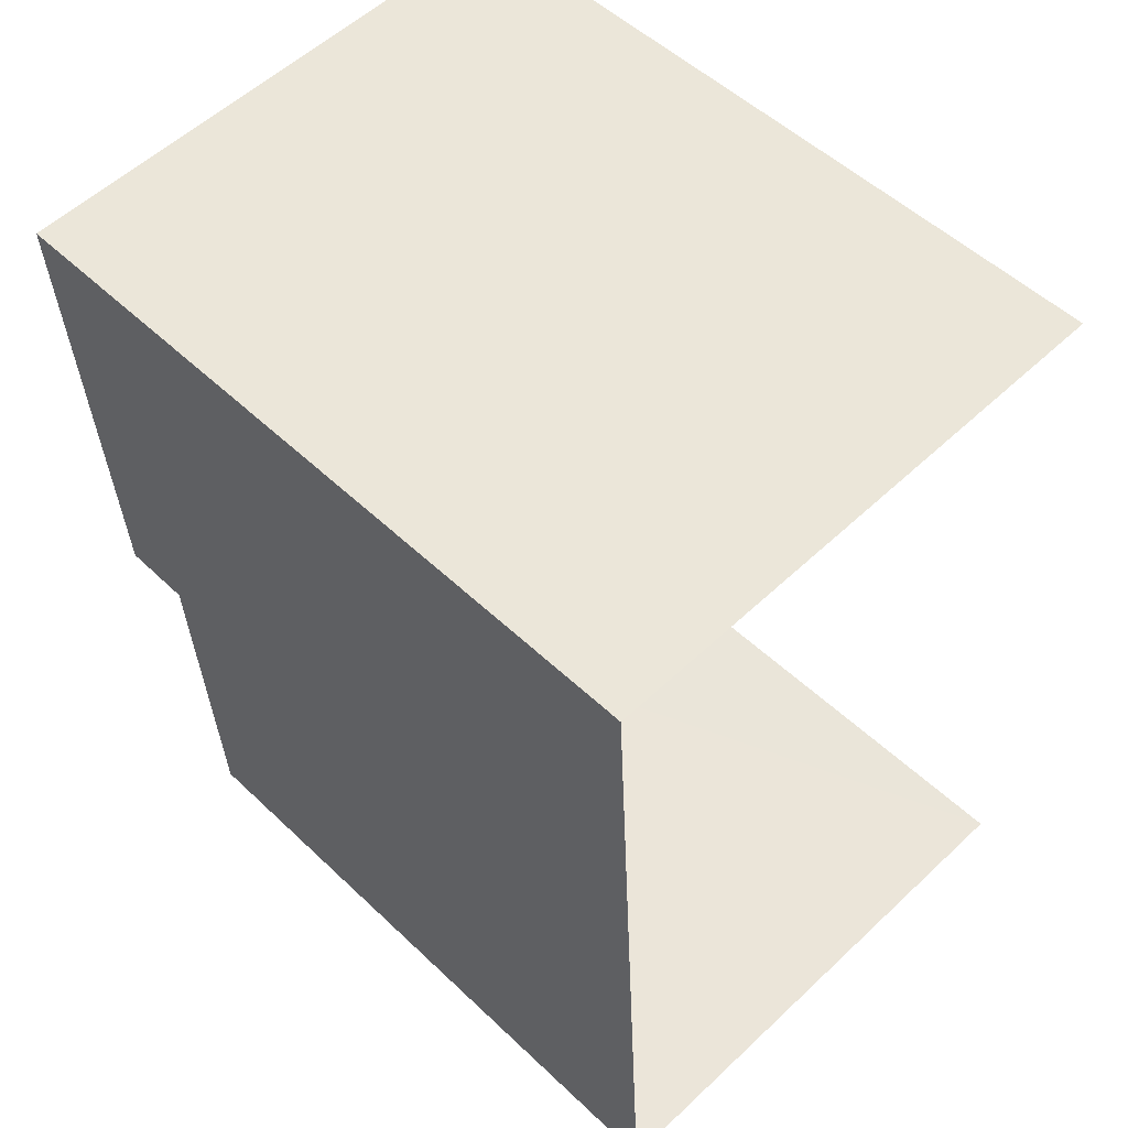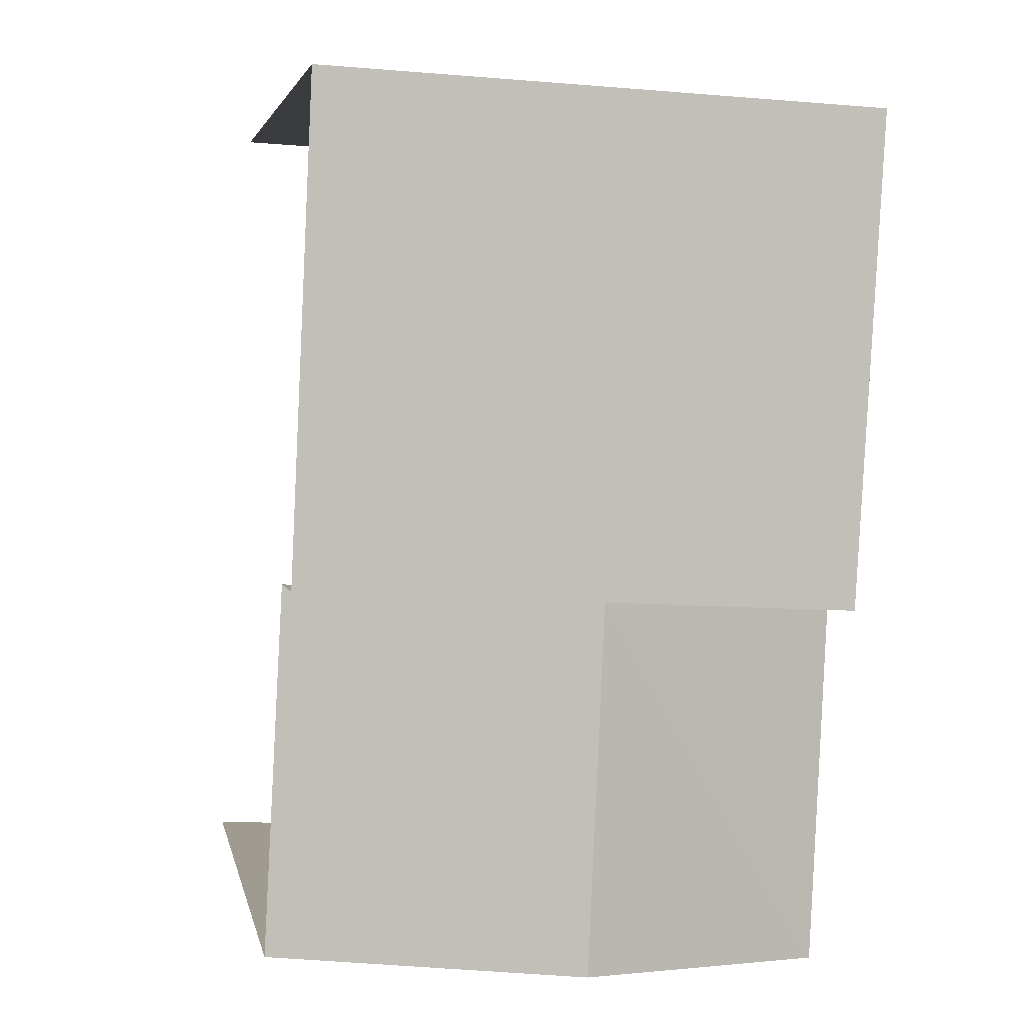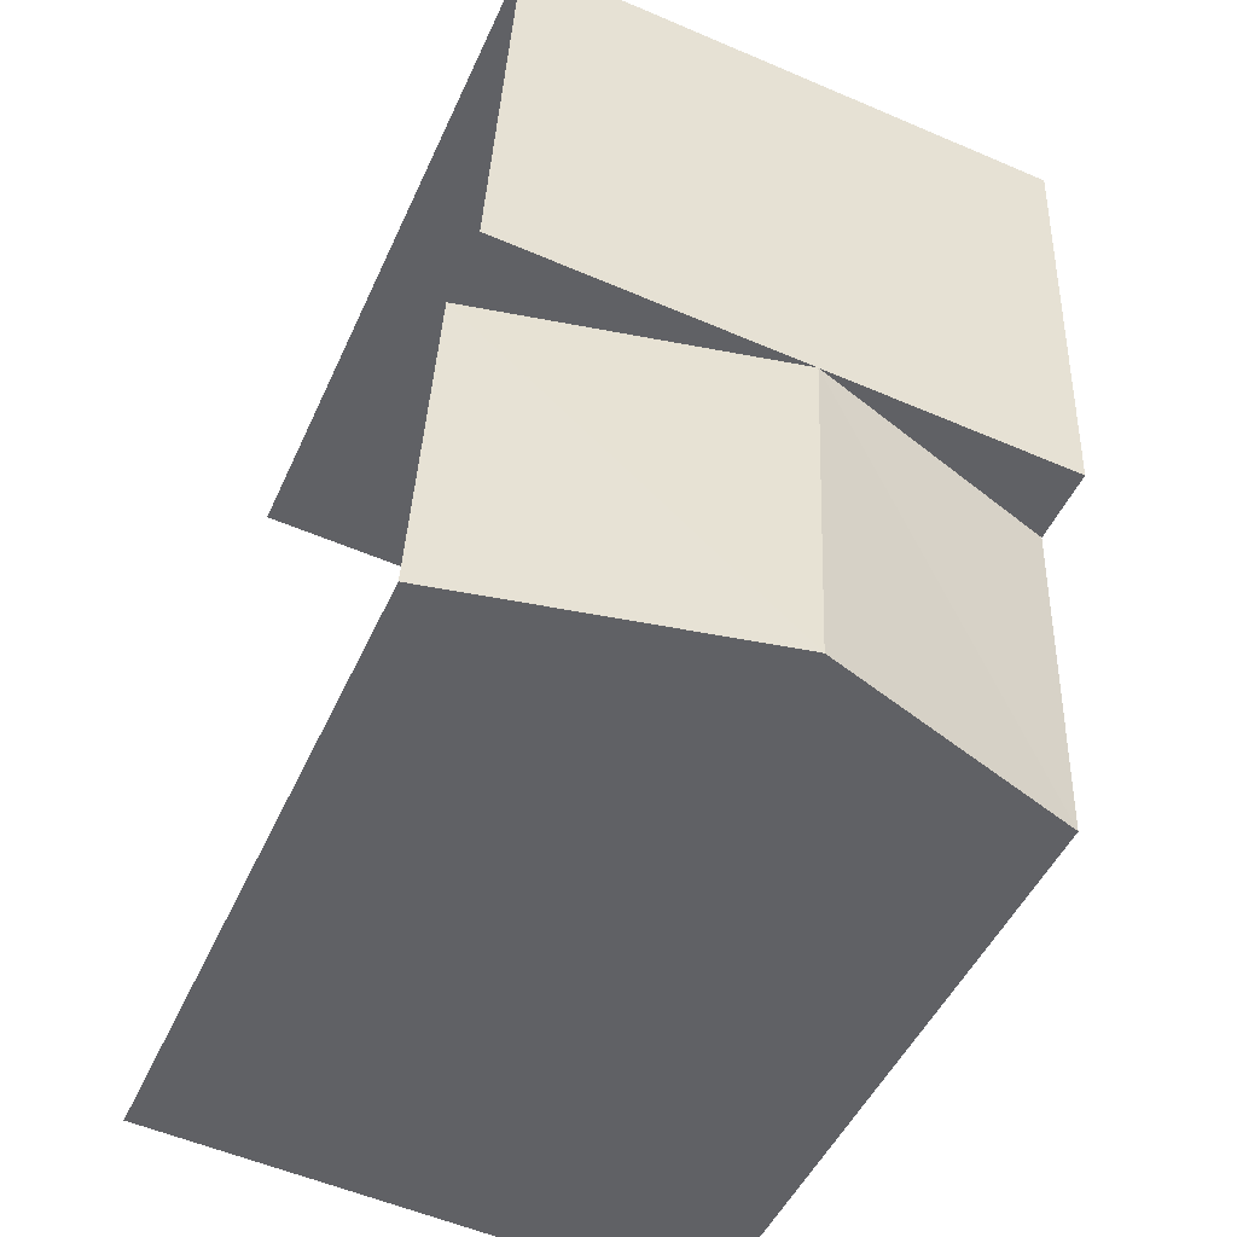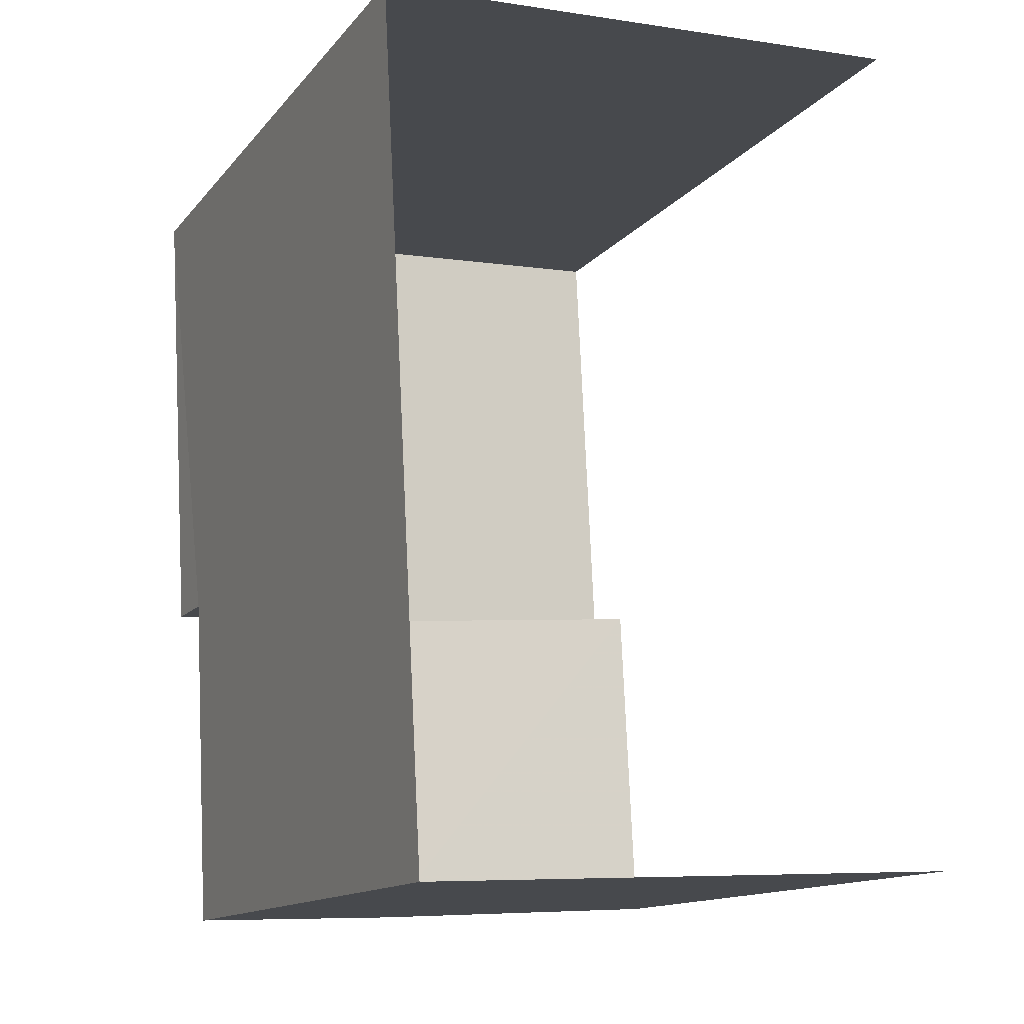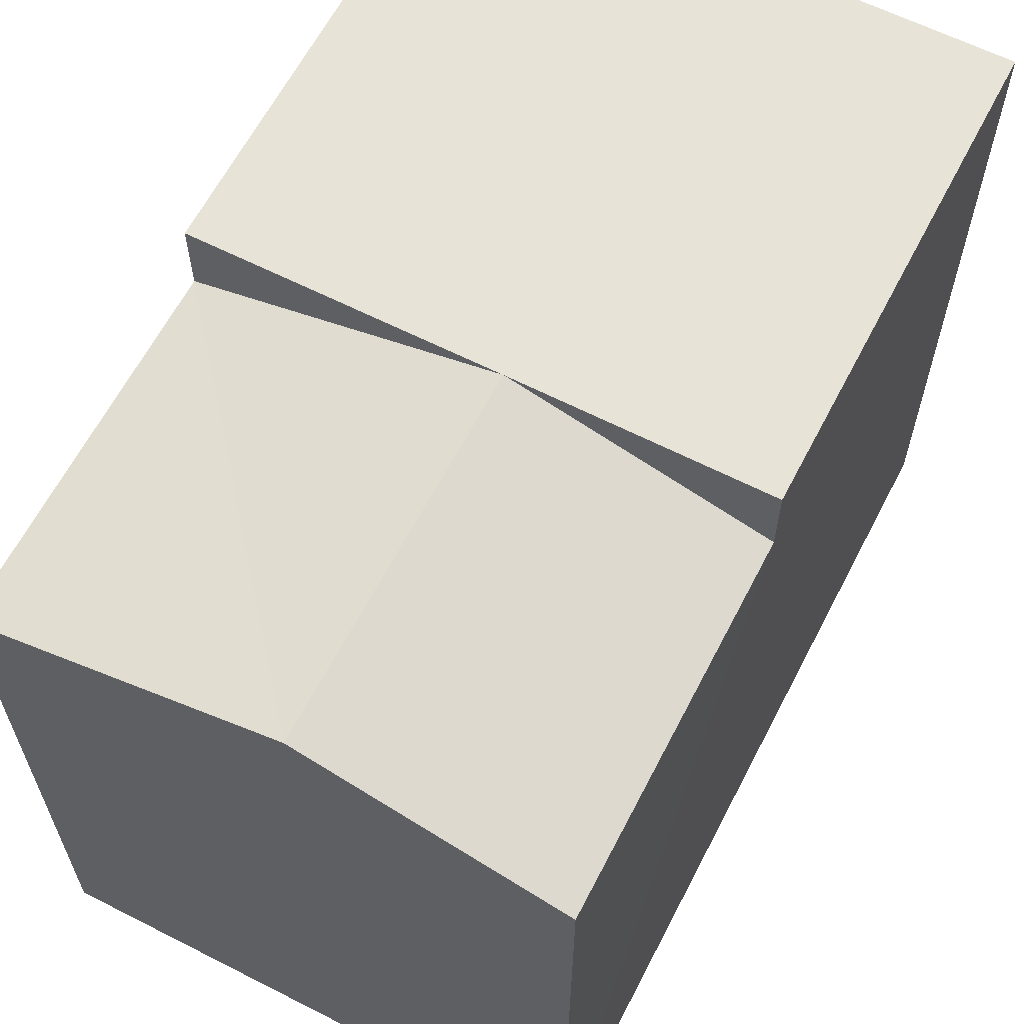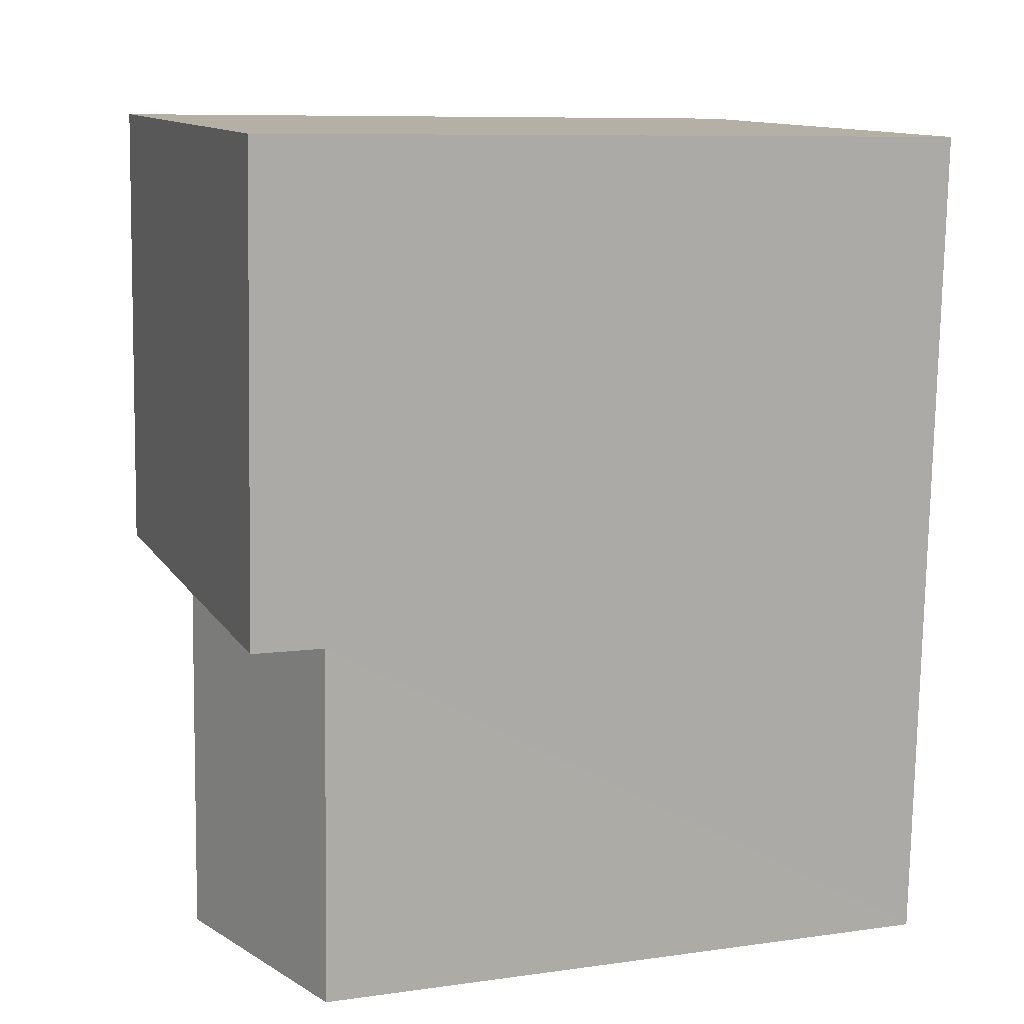
<metadata>
{"format":"obj","ext":"obj","renderer":"f3d","projection":"perspective","resolution":1024,"background":"white","views":[{"elev":52.3,"azim":135.6,"up":"+Y"},{"elev":3.7,"azim":-10.9,"up":"+Y"},{"elev":-49.3,"azim":-23.8,"up":"+Y"},{"elev":-13.5,"azim":155.9,"up":"+Y"},{"elev":62.4,"azim":24.3,"up":"+Z"},{"elev":8.9,"azim":69.5,"up":"+Y"}]}
</metadata>
<code>
v -3.723e+05 -1.053e+05 24.51
v -3.723e+05 -1.053e+05 24.51
v -3.723e+05 -1.053e+05 24.51
v -3.723e+05 -1.053e+05 24.51
v -3.723e+05 -1.053e+05 32.26
v -3.723e+05 -1.053e+05 32.26
v -3.723e+05 -1.053e+05 32.26
v -3.723e+05 -1.053e+05 32.26
v -3.723e+05 -1.053e+05 32.26
v -3.723e+05 -1.053e+05 32.26
v -3.723e+05 -1.053e+05 31.48
v -3.723e+05 -1.053e+05 31.48
v -3.723e+05 -1.053e+05 31.48
v -3.723e+05 -1.053e+05 31.48
f 1 2 3
f 1 4 2
f 3 13 1
f 1 13 7
f 3 14 13
f 7 13 5
f 5 6 7
f 7 6 8
f 6 9 8
f 6 10 11
f 12 6 11
f 10 6 13
f 14 10 13
f 11 2 12
f 9 12 8
f 8 12 4
f 12 2 4
f 12 9 6
f 13 6 5
f 8 4 1
f 7 8 1
f 14 3 10
f 3 2 10
f 2 11 10

</code>
